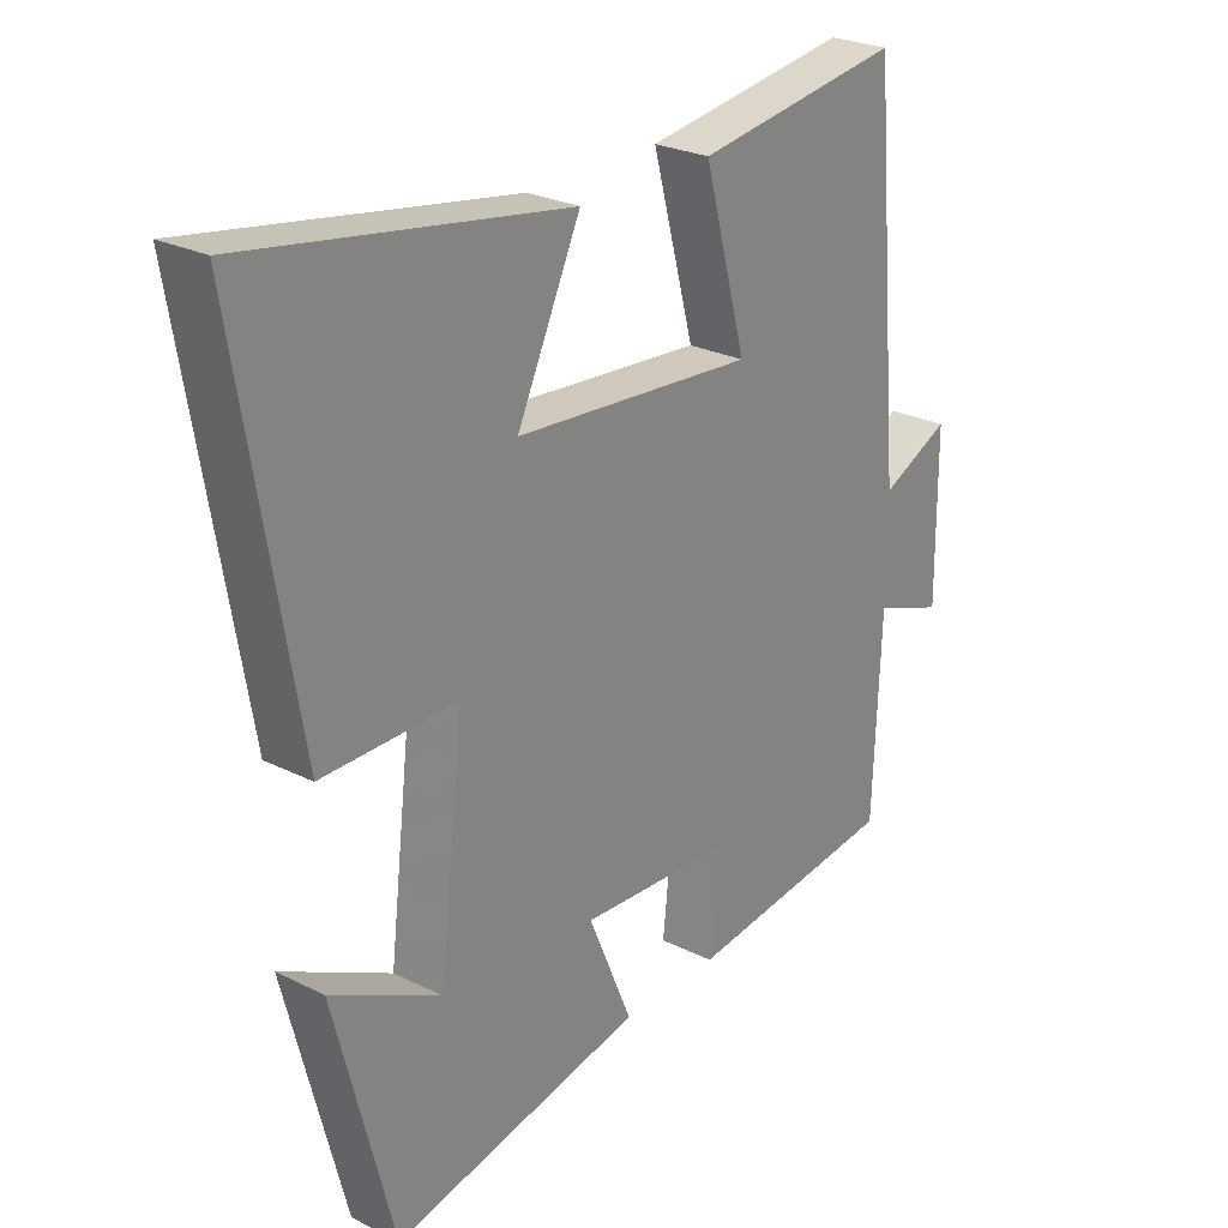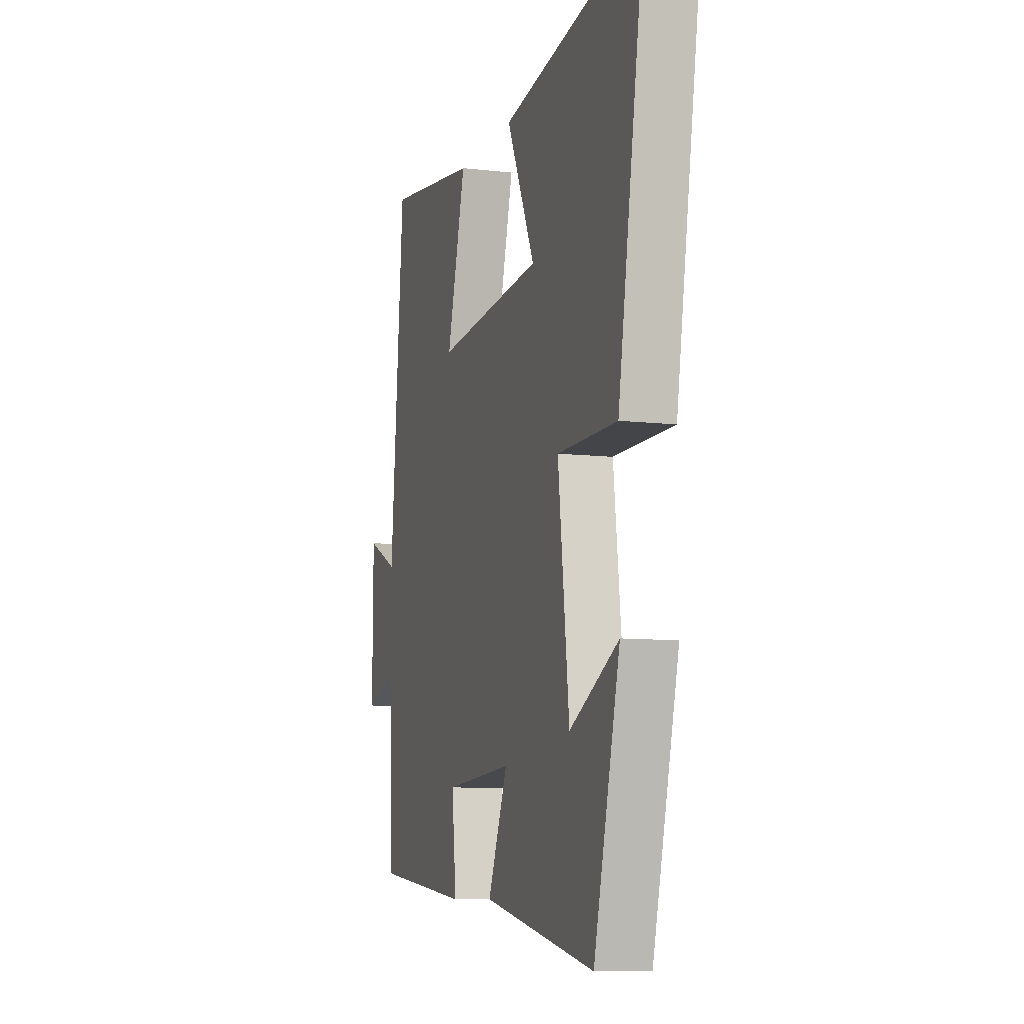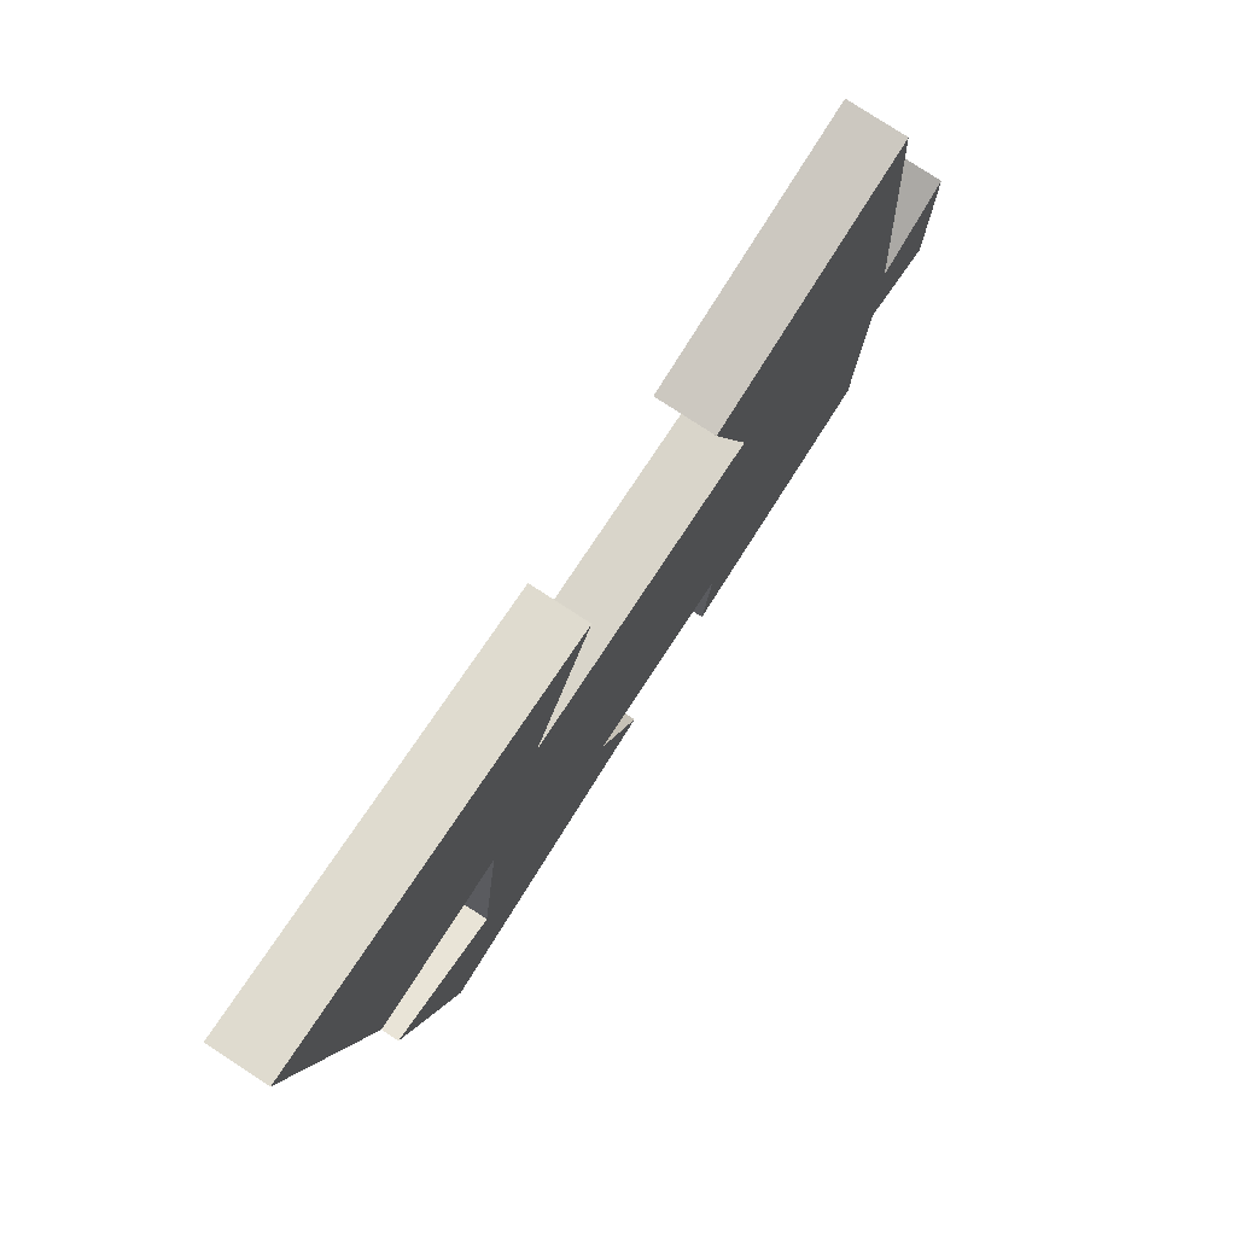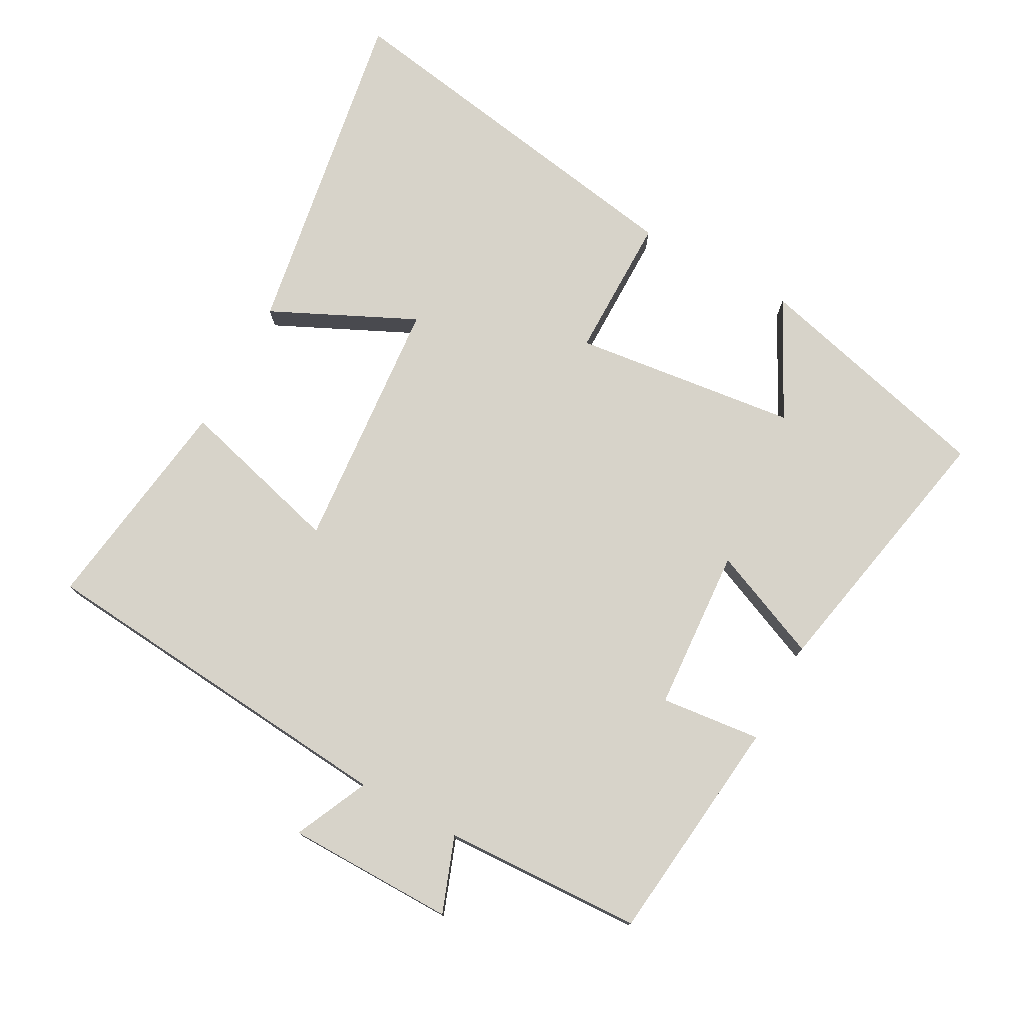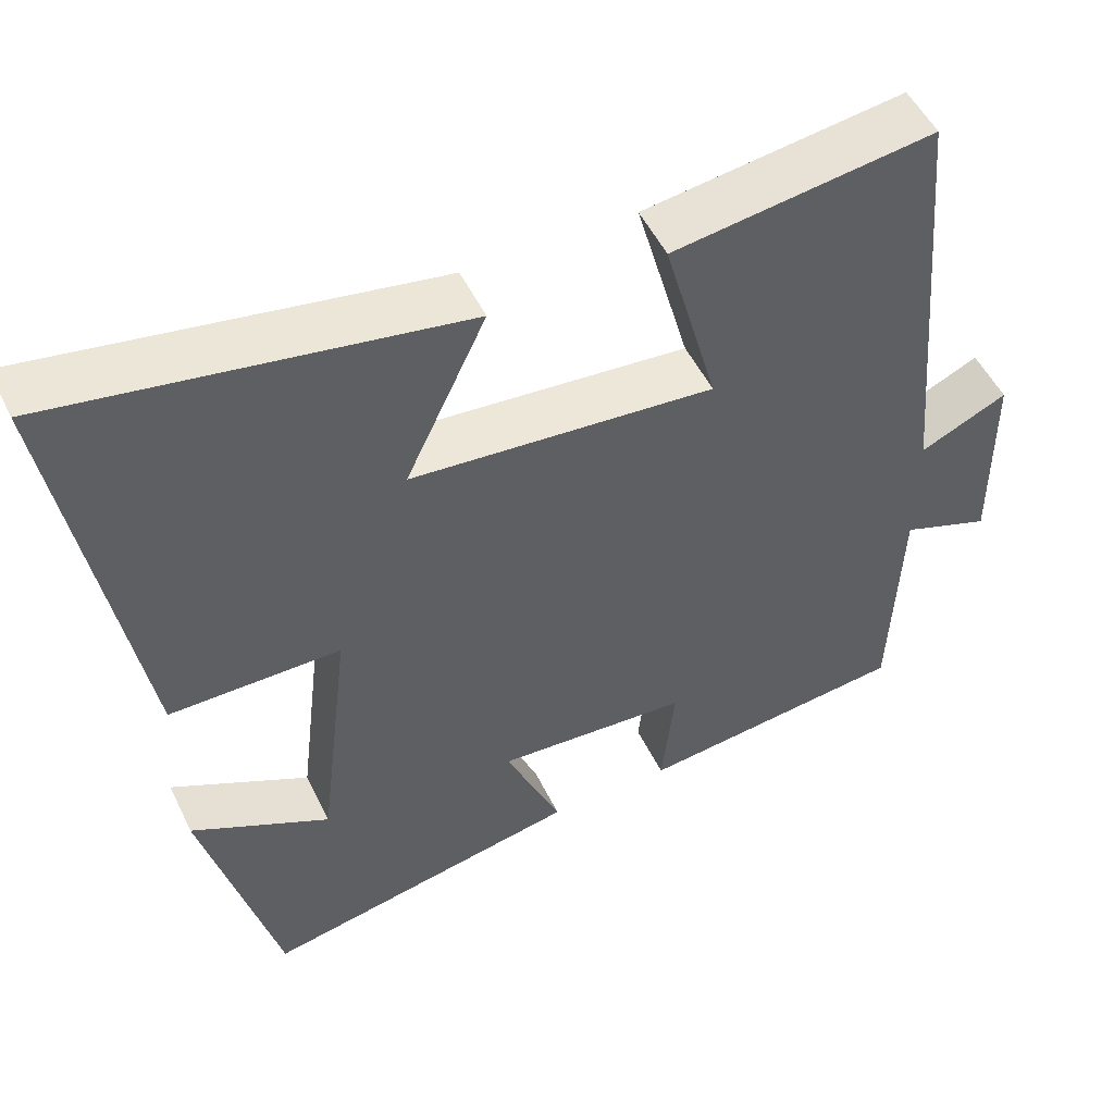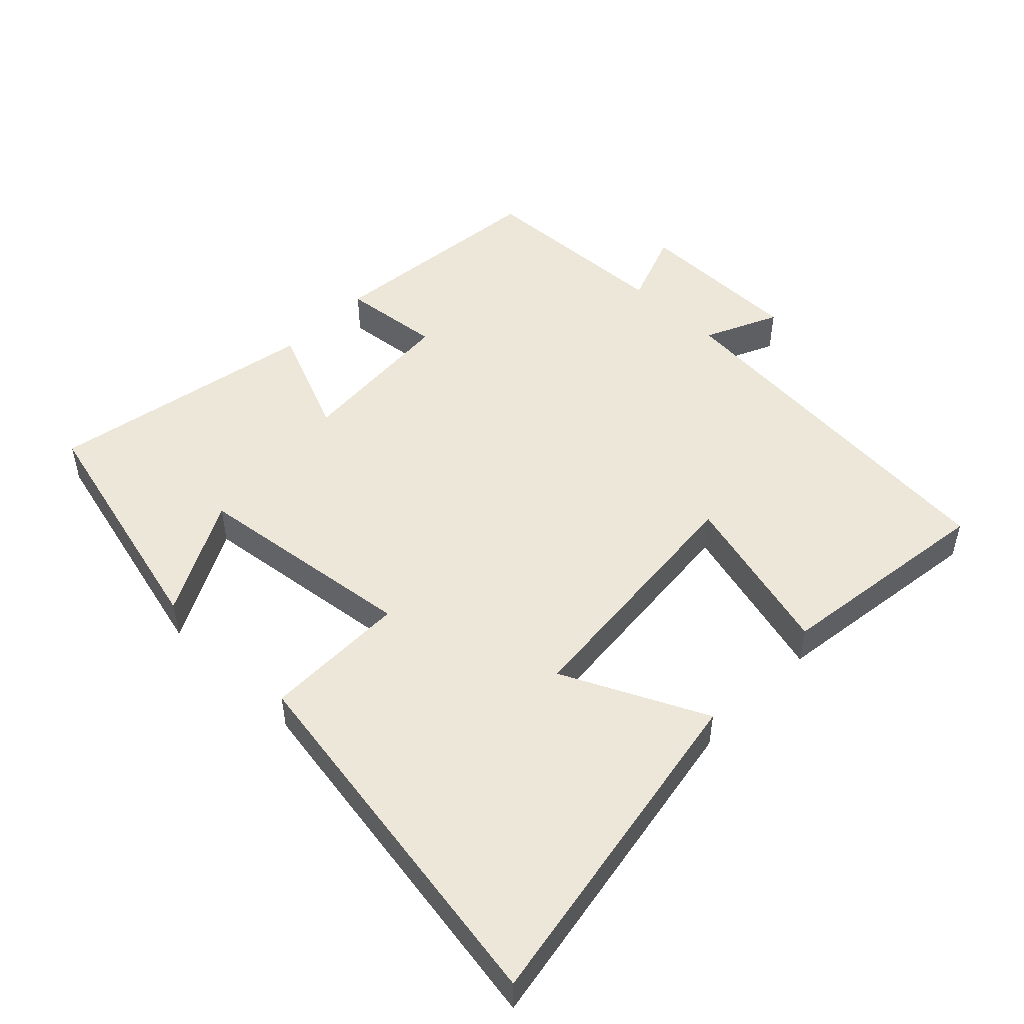
<metadata>
{"format":"obj","ext":"obj","renderer":"f3d","projection":"perspective","resolution":1024,"background":"white","views":[{"elev":25.9,"azim":-51.6,"up":"+Z"},{"elev":-9.0,"azim":-107.4,"up":"+Z"},{"elev":79.1,"azim":-56.9,"up":"+Z"},{"elev":76.4,"azim":118.6,"up":"+Y"},{"elev":51.5,"azim":-25.4,"up":"+Z"},{"elev":49.9,"azim":-46.1,"up":"+Y"}]}
</metadata>
<code>
v -0.594 0.07 0.585
v -0.089 0.07 0.5
v -0.19 0.07 0.286
v 0.19 0.07 0.254
v 0.123 0.07 0.5
v 0.451 0.07 0.546
v 0.5 0.07 -0.008
v 0.61 0.07 0.043
v 0.612 0.07 -0.207
v 0.5 0.07 -0.166
v 0.488 0.07 -0.462
v 0.149 0.07 -0.5
v 0.165 0.07 -0.351
v -0.077 0.07 -0.335
v -0.007 0.07 -0.5
v -0.407 0.07 -0.58
v -0.5 0.07 -0.217
v -0.326 0.07 -0.307
v -0.286 0.07 0.027
v -0.5 0.07 0.027
v -0.594 0 0.585
v -0.089 0 0.5
v -0.19 0 0.286
v 0.19 0 0.254
v 0.123 0 0.5
v 0.451 0 0.546
v 0.5 0 -0.008
v 0.61 0 0.043
v 0.612 0 -0.207
v 0.5 0 -0.166
v 0.488 0 -0.462
v 0.149 0 -0.5
v 0.165 0 -0.351
v -0.077 0 -0.335
v -0.007 0 -0.5
v -0.407 0 -0.58
v -0.5 0 -0.217
v -0.326 0 -0.307
v -0.286 0 0.027
v -0.5 0 0.027
f 19 20 1
f 15 16 17 18
f 14 15 18 19
f 13 14 19 1
f 10 11 12 13
f 7 8 9 10
f 6 7 10
f 5 6 10
f 4 5 10
f 3 4 10 13
f 1 2 3
f 1 3 13
f 21 40 39
f 38 37 36 35
f 39 38 35 34
f 21 39 34 33
f 33 32 31 30
f 30 29 28 27
f 30 27 26
f 30 26 25
f 30 25 24
f 33 30 24 23
f 23 22 21
f 33 23 21
f 1 21 22 2
f 2 22 23 3
f 3 23 24 4
f 4 24 25 5
f 5 25 26 6
f 6 26 27 7
f 7 27 28 8
f 8 28 29 9
f 9 29 30 10
f 10 30 31 11
f 11 31 32 12
f 12 32 33 13
f 13 33 34 14
f 14 34 35 15
f 15 35 36 16
f 16 36 37 17
f 17 37 38 18
f 18 38 39 19
f 19 39 40 20
f 20 40 21 1

</code>
